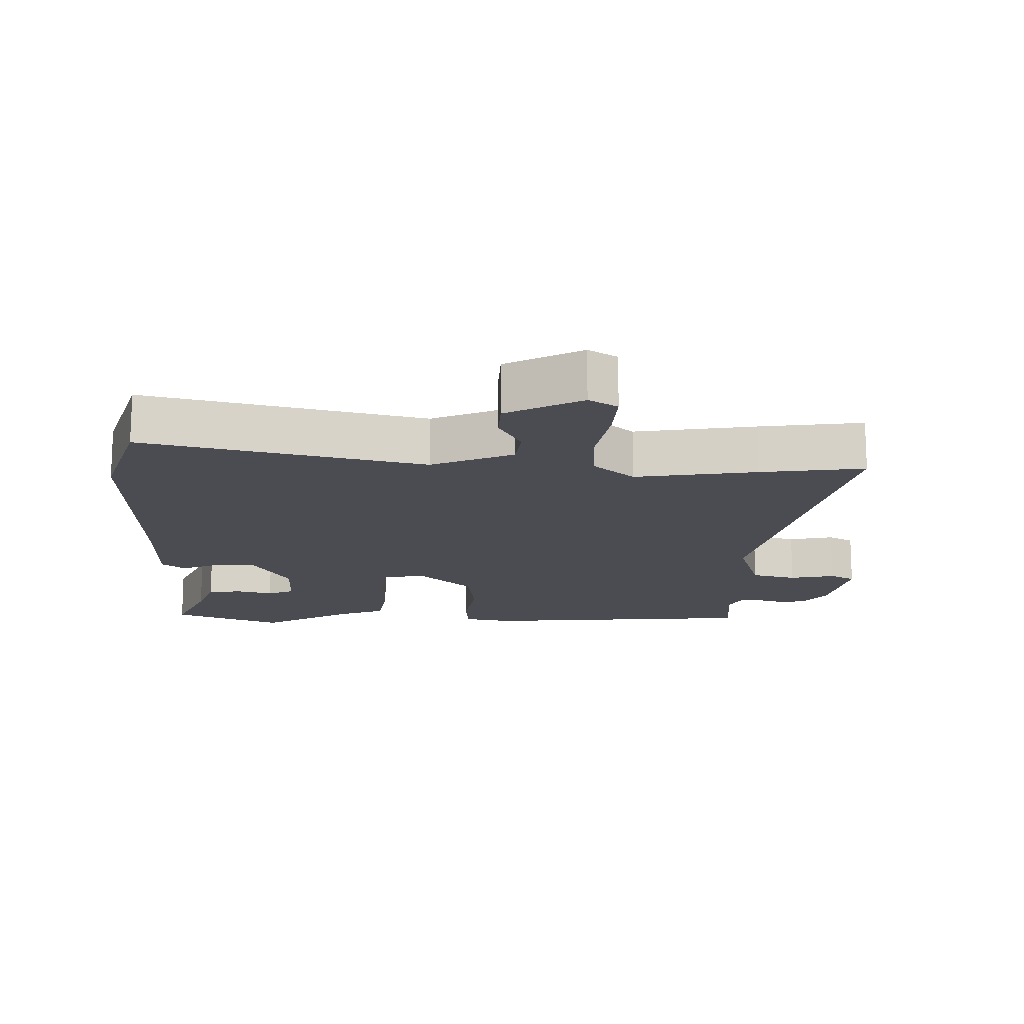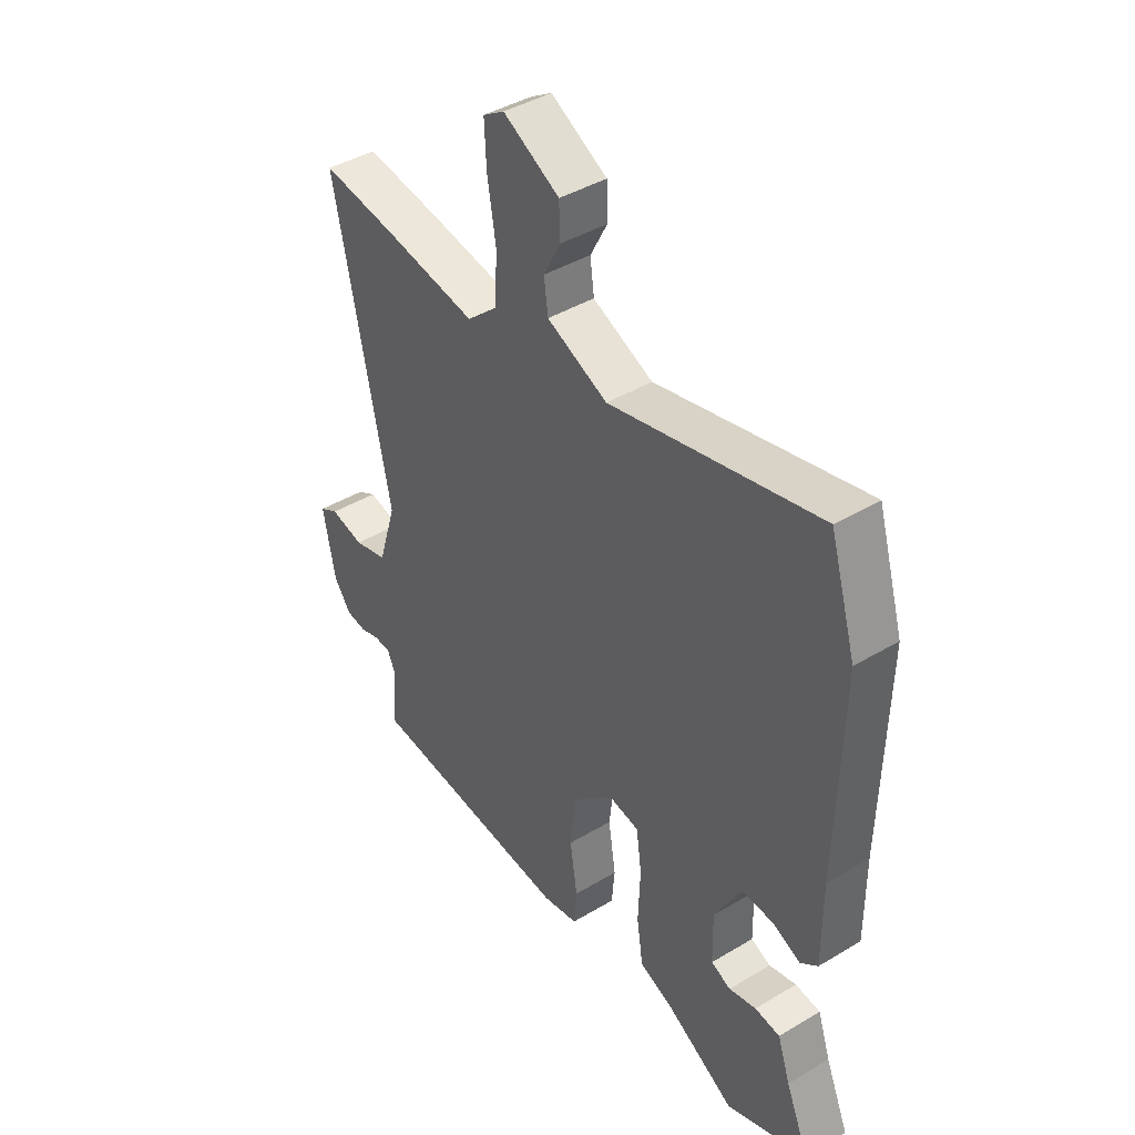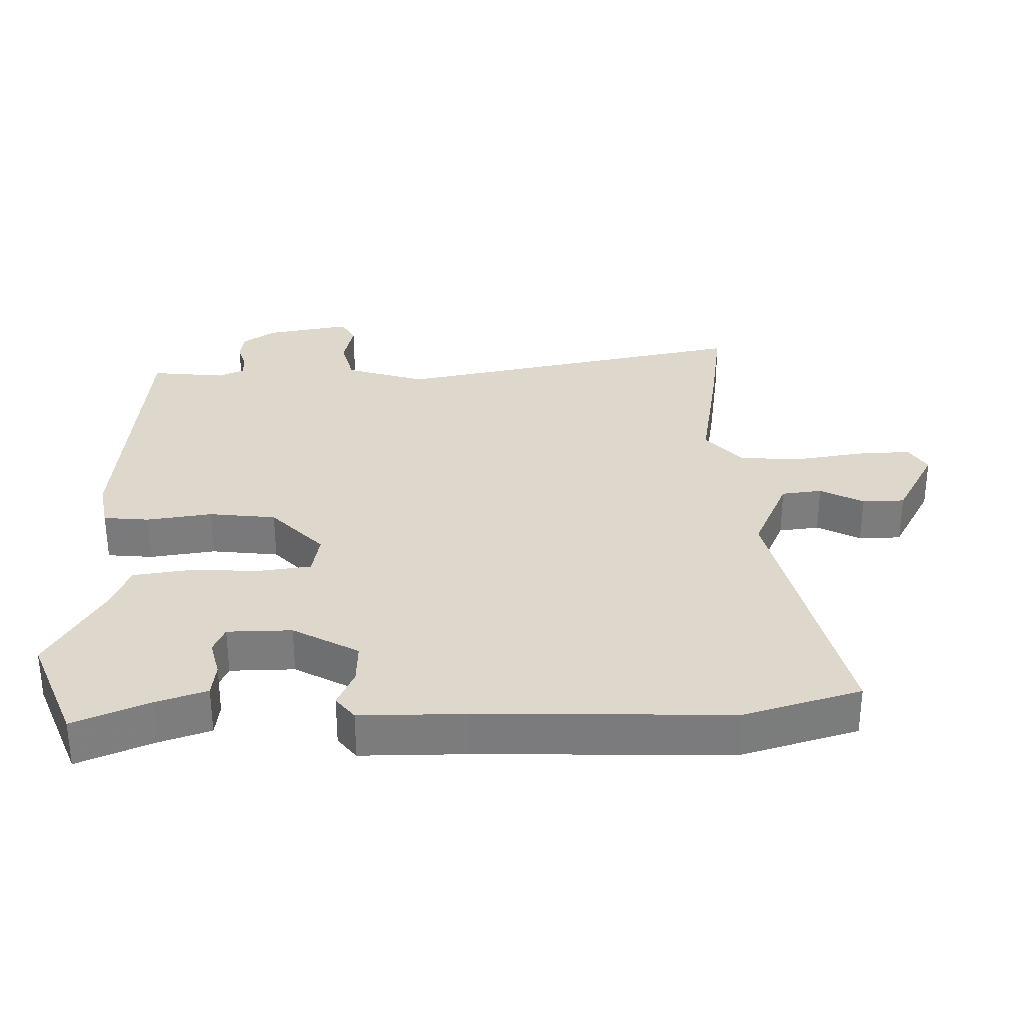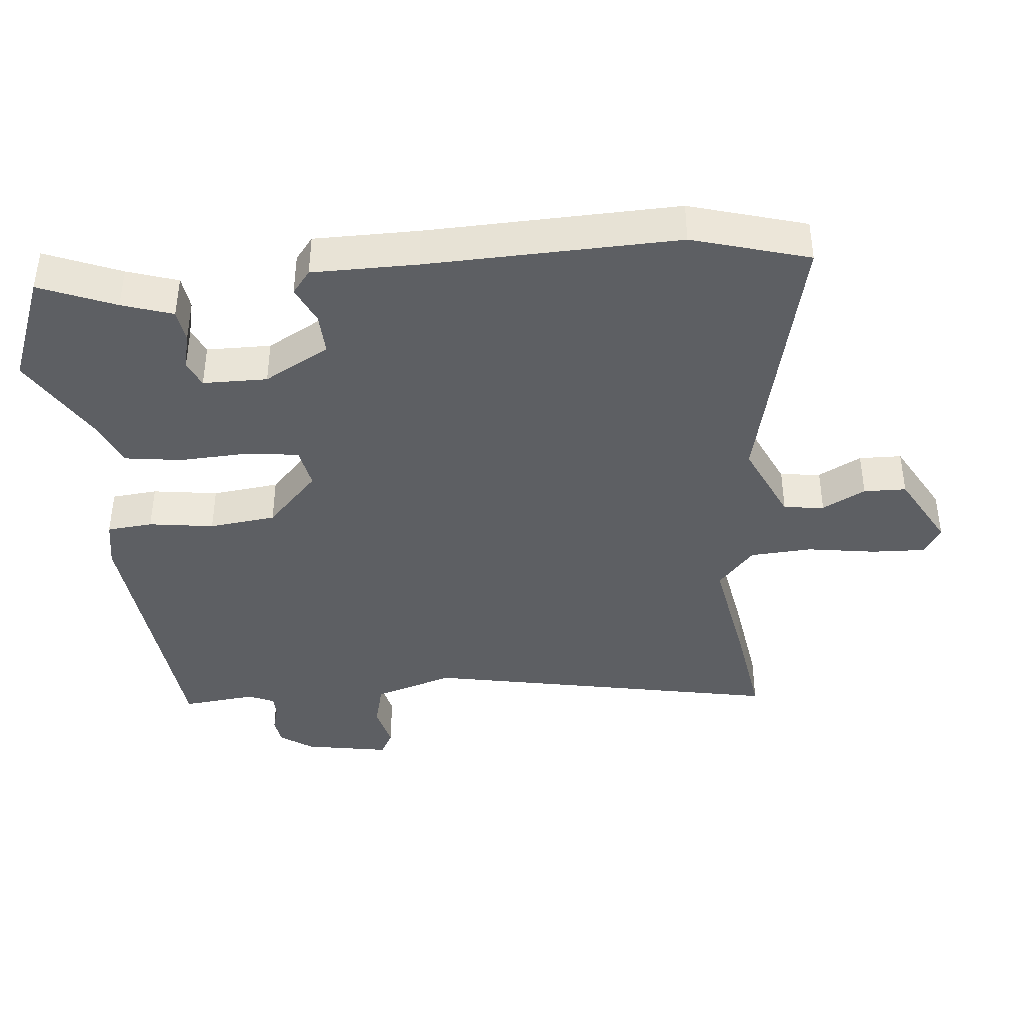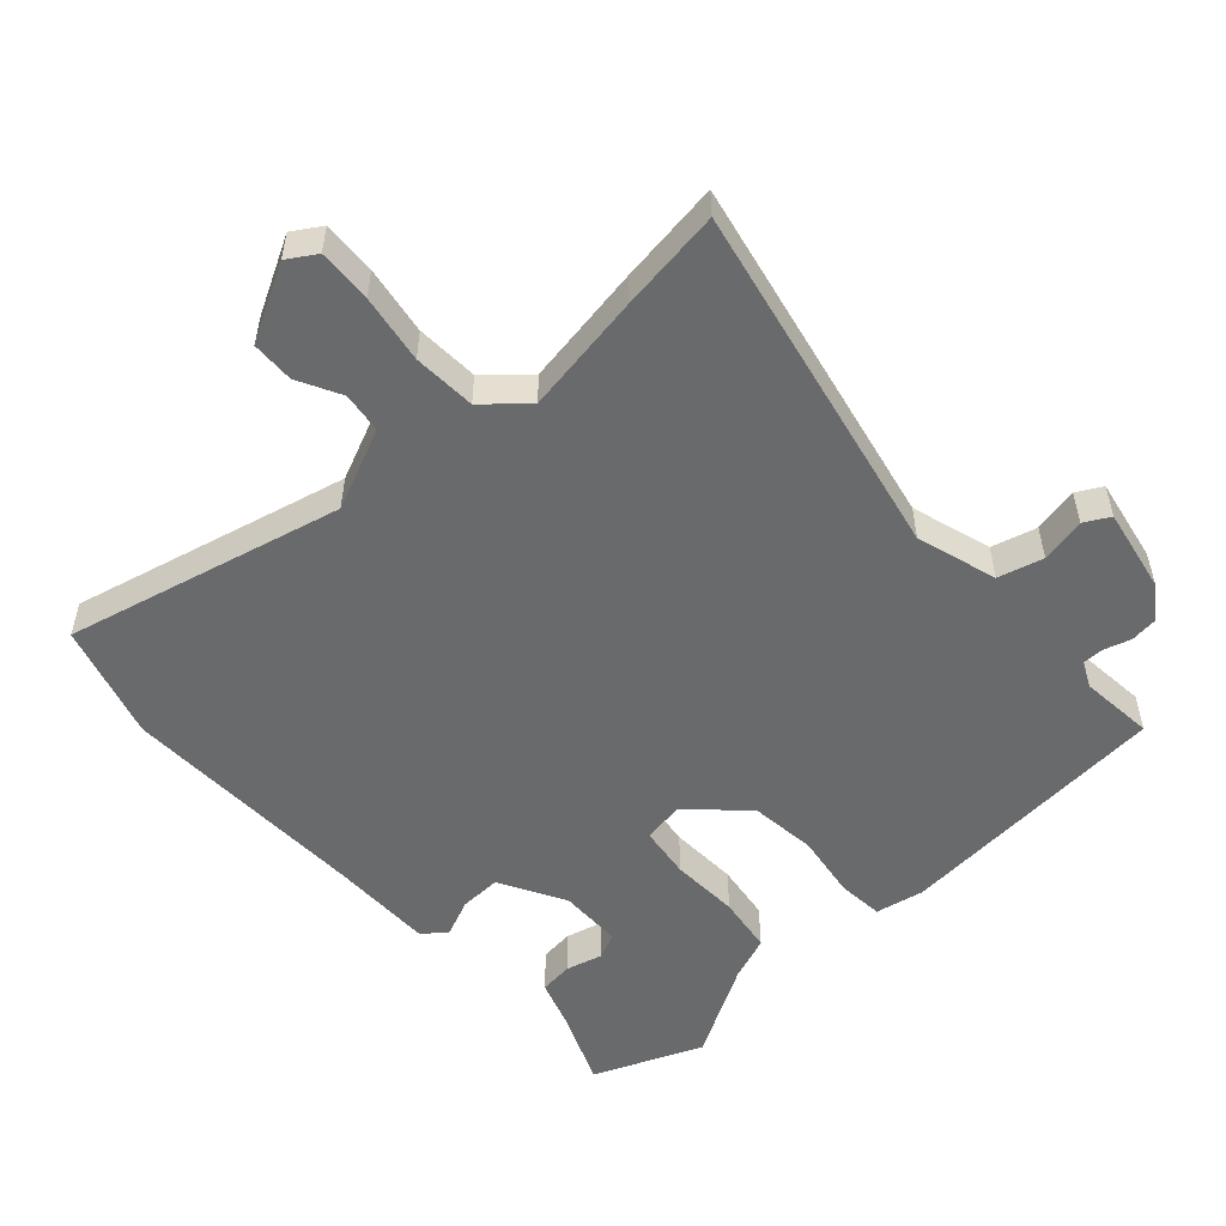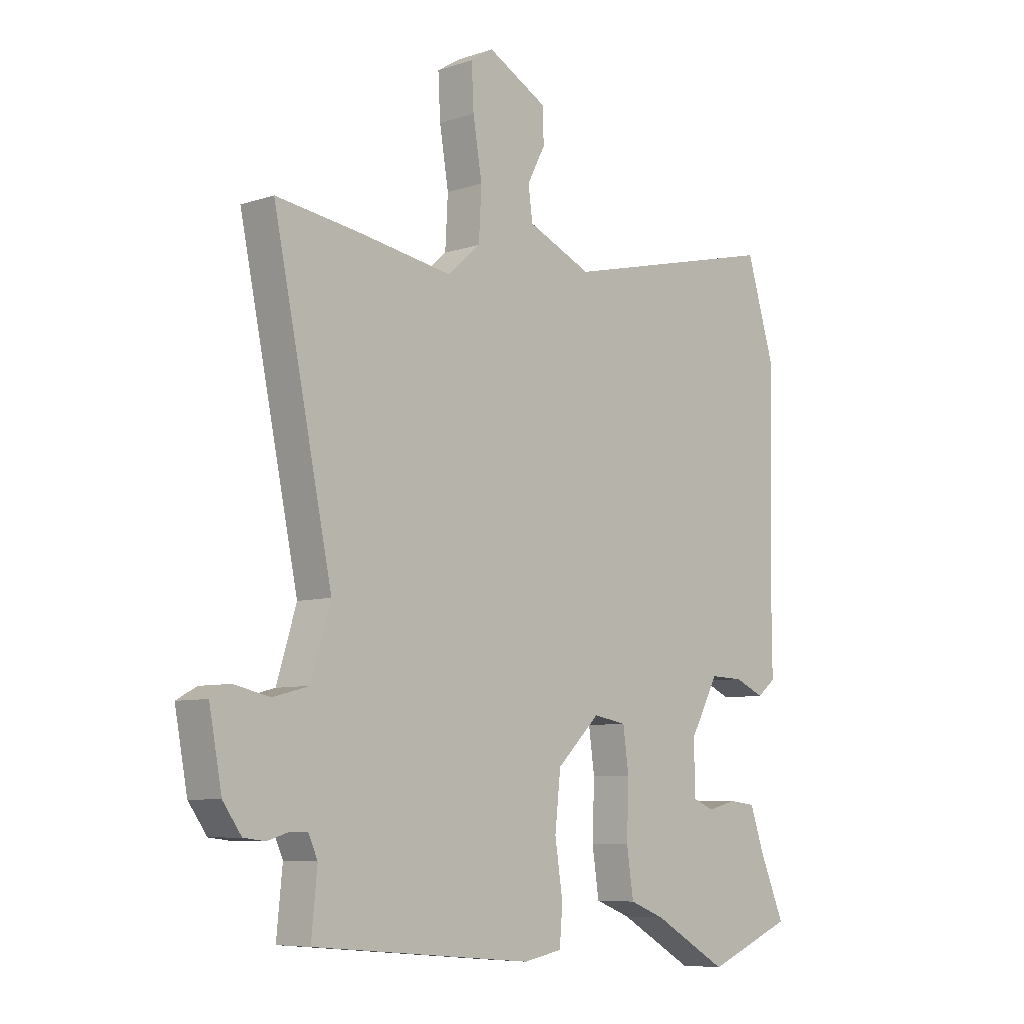
<metadata>
{"format":"obj","ext":"obj","renderer":"f3d","projection":"perspective","resolution":1024,"background":"white","views":[{"elev":-15.3,"azim":-1.5,"up":"+Y"},{"elev":42.1,"azim":-125.7,"up":"+Z"},{"elev":31.4,"azim":-90.9,"up":"+Y"},{"elev":-40.2,"azim":-84.0,"up":"+Y"},{"elev":-52.9,"azim":42.3,"up":"+Y"},{"elev":-7.4,"azim":133.2,"up":"+Z"}]}
</metadata>
<code>
v -0.518 0.07 0.441
v -0.465 0.07 0.616
v -0.047 0.07 0.516
v 0.075 0.07 0.57
v 0.083 0.07 0.631
v 0.049 0.07 0.696
v 0.051 0.07 0.76
v 0.164 0.07 0.821
v 0.207 0.07 0.794
v 0.203 0.07 0.713
v 0.186 0.07 0.61
v 0.191 0.07 0.516
v 0.253 0.07 0.461
v 0.435 0.07 0.491
v 0.59 0.07 0.513
v 0.478 0.07 -0.026
v 0.515 0.07 -0.147
v 0.583 0.07 -0.165
v 0.651 0.07 -0.15
v 0.689 0.07 -0.171
v 0.665 0.07 -0.299
v 0.63 0.07 -0.348
v 0.589 0.07 -0.353
v 0.549 0.07 -0.341
v 0.516 0.07 -0.341
v 0.498 0.07 -0.38
v 0.509 0.07 -0.492
v 0.09 0.07 -0.529
v 0.017 0.07 -0.515
v 0.011 0.07 -0.446
v 0.026 0.07 -0.348
v 0.015 0.07 -0.247
v -0.067 0.07 -0.168
v -0.13 0.07 -0.179
v -0.141 0.07 -0.258
v -0.137 0.07 -0.362
v -0.15 0.07 -0.449
v -0.217 0.07 -0.475
v -0.359 0.07 -0.557
v -0.524 0.07 -0.49
v -0.476 0.07 -0.377
v -0.45 0.07 -0.301
v -0.399 0.07 -0.295
v -0.344 0.07 -0.309
v -0.304 0.07 -0.292
v -0.302 0.07 -0.195
v -0.356 0.07 -0.096
v -0.419 0.07 -0.098
v -0.476 0.07 -0.123
v -0.511 0.07 -0.095
v -0.51 0.07 0.063
v -0.518 0 0.441
v -0.465 0 0.616
v -0.047 0 0.516
v 0.075 0 0.57
v 0.083 0 0.631
v 0.049 0 0.696
v 0.051 0 0.76
v 0.164 0 0.821
v 0.207 0 0.794
v 0.203 0 0.713
v 0.186 0 0.61
v 0.191 0 0.516
v 0.253 0 0.461
v 0.435 0 0.491
v 0.59 0 0.513
v 0.478 0 -0.026
v 0.515 0 -0.147
v 0.583 0 -0.165
v 0.651 0 -0.15
v 0.689 0 -0.171
v 0.665 0 -0.299
v 0.63 0 -0.348
v 0.589 0 -0.353
v 0.549 0 -0.341
v 0.516 0 -0.341
v 0.498 0 -0.38
v 0.509 0 -0.492
v 0.09 0 -0.529
v 0.017 0 -0.515
v 0.011 0 -0.446
v 0.026 0 -0.348
v 0.015 0 -0.247
v -0.067 0 -0.168
v -0.13 0 -0.179
v -0.141 0 -0.258
v -0.137 0 -0.362
v -0.15 0 -0.449
v -0.217 0 -0.475
v -0.359 0 -0.557
v -0.524 0 -0.49
v -0.476 0 -0.377
v -0.45 0 -0.301
v -0.399 0 -0.295
v -0.344 0 -0.309
v -0.304 0 -0.292
v -0.302 0 -0.195
v -0.356 0 -0.096
v -0.419 0 -0.098
v -0.476 0 -0.123
v -0.511 0 -0.095
v -0.51 0 0.063
f 48 49 50 51
f 47 48 51 1
f 46 47 1 2
f 41 42 43 44
f 41 44 45
f 38 39 40 41
f 38 41 45
f 35 36 37 38
f 34 35 38 45
f 28 29 30 31
f 26 27 28 31
f 25 26 31 32
f 24 25 32 33
f 22 23 24
f 21 22 24 33
f 18 19 20 21
f 17 18 21 33
f 13 14 15 16
f 12 13 16 17
f 8 9 10 11
f 8 11 12
f 5 6 7 8
f 4 5 8 12
f 3 4 12 17
f 46 2 3
f 34 45 46 3
f 33 34 3
f 3 17 33
f 102 101 100 99
f 52 102 99 98
f 53 52 98 97
f 95 94 93 92
f 96 95 92
f 92 91 90 89
f 96 92 89
f 89 88 87 86
f 96 89 86 85
f 82 81 80 79
f 82 79 78 77
f 83 82 77 76
f 84 83 76 75
f 75 74 73
f 84 75 73 72
f 72 71 70 69
f 84 72 69 68
f 67 66 65 64
f 68 67 64 63
f 62 61 60 59
f 63 62 59
f 59 58 57 56
f 63 59 56 55
f 68 63 55 54
f 54 53 97
f 54 97 96 85
f 54 85 84
f 84 68 54
f 1 52 53 2
f 2 53 54 3
f 3 54 55 4
f 4 55 56 5
f 5 56 57 6
f 6 57 58 7
f 7 58 59 8
f 8 59 60 9
f 9 60 61 10
f 10 61 62 11
f 11 62 63 12
f 12 63 64 13
f 13 64 65 14
f 14 65 66 15
f 15 66 67 16
f 16 67 68 17
f 17 68 69 18
f 18 69 70 19
f 19 70 71 20
f 20 71 72 21
f 21 72 73 22
f 22 73 74 23
f 23 74 75 24
f 24 75 76 25
f 25 76 77 26
f 26 77 78 27
f 27 78 79 28
f 28 79 80 29
f 29 80 81 30
f 30 81 82 31
f 31 82 83 32
f 32 83 84 33
f 33 84 85 34
f 34 85 86 35
f 35 86 87 36
f 36 87 88 37
f 37 88 89 38
f 38 89 90 39
f 39 90 91 40
f 40 91 92 41
f 41 92 93 42
f 42 93 94 43
f 43 94 95 44
f 44 95 96 45
f 45 96 97 46
f 46 97 98 47
f 47 98 99 48
f 48 99 100 49
f 49 100 101 50
f 50 101 102 51
f 51 102 52 1

</code>
